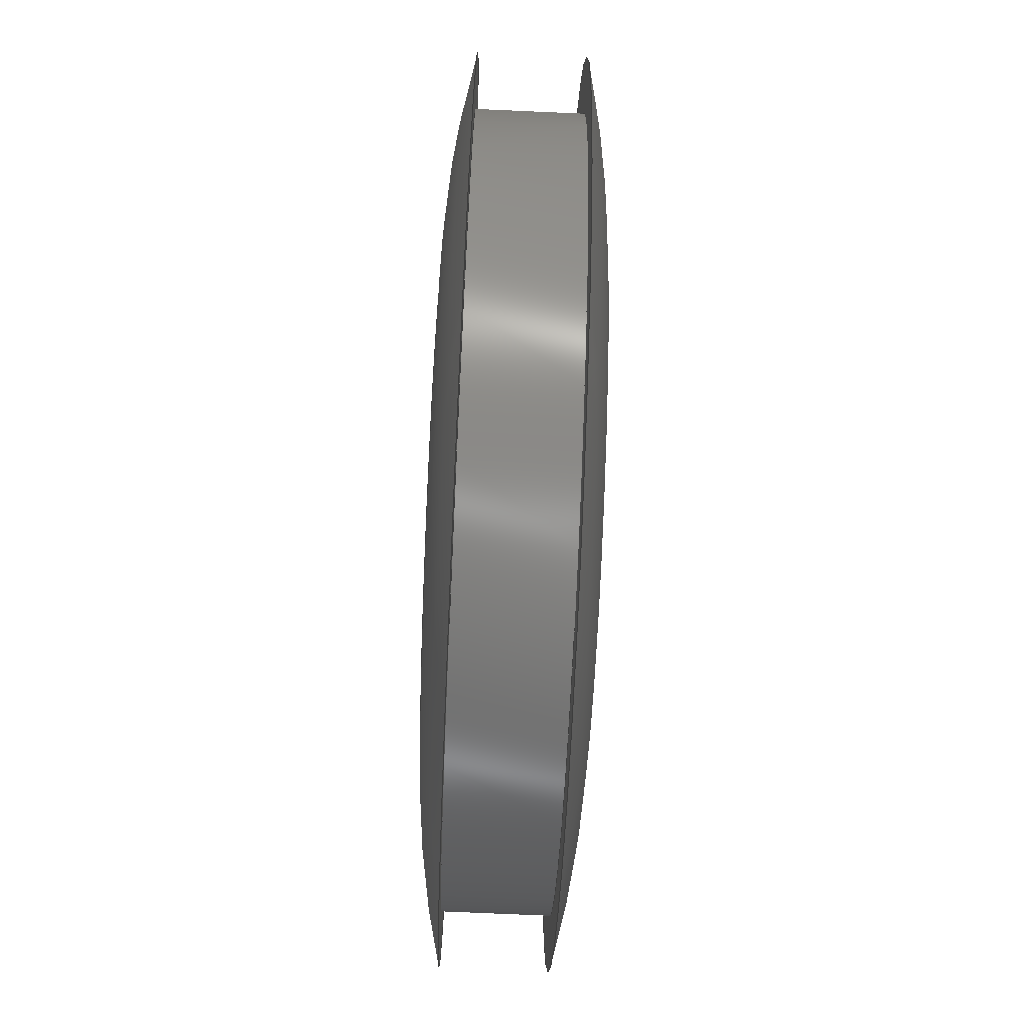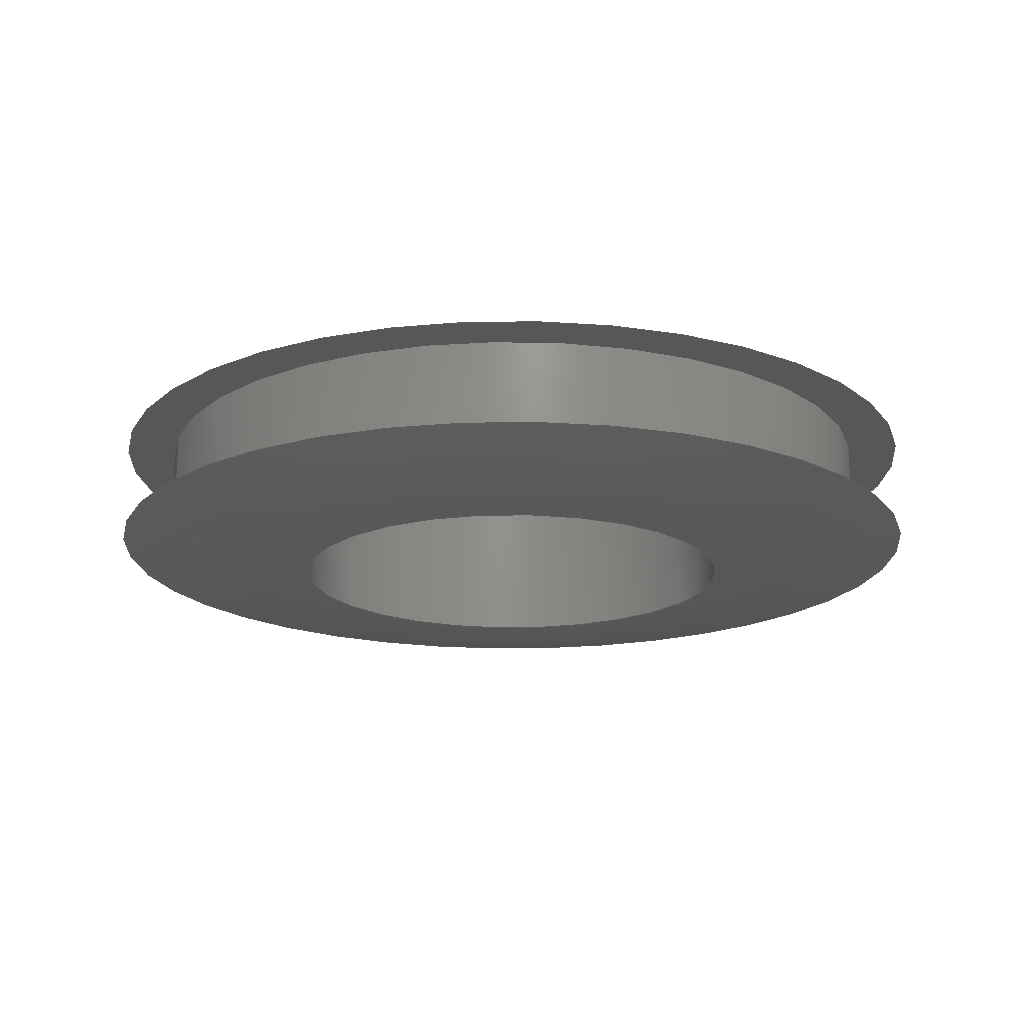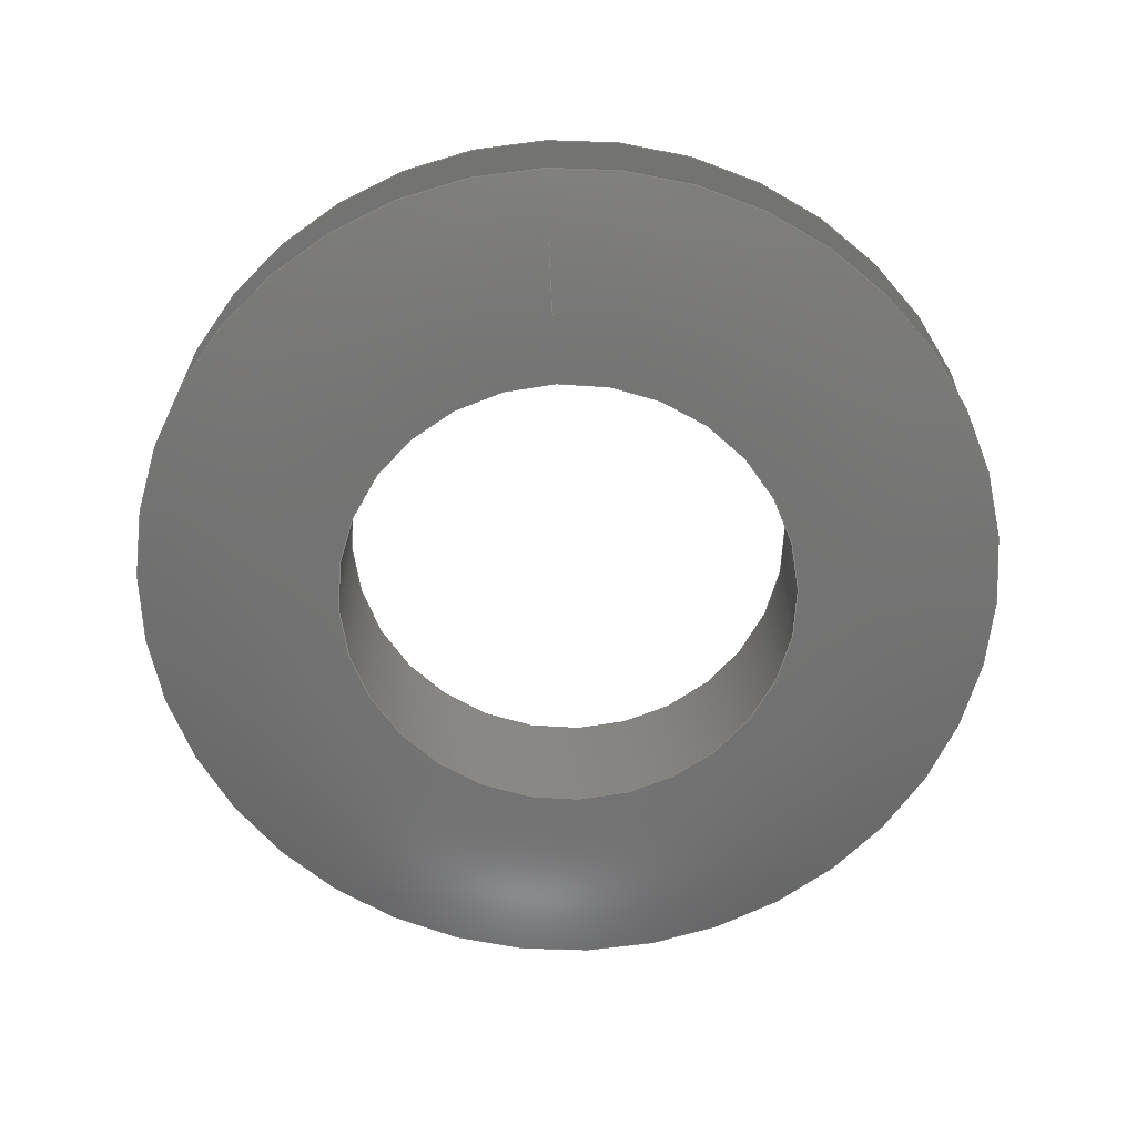
<metadata>
{"format":"step","ext":"stp","renderer":"f3d","projection":"perspective","resolution":1024,"background":"white","views":[{"elev":-76.0,"azim":87.5,"up":"+Z"},{"elev":-17.8,"azim":72.6,"up":"+Y"},{"elev":-65.3,"azim":2.8,"up":"+Y"}]}
</metadata>
<code>
ISO-10303-21;
DATA;
#1=MECHANICAL_DESIGN_GEOMETRIC_PRESENTATION_REPRESENTATION('',(#4),#274);
#2=SHAPE_REPRESENTATION_RELATIONSHIP('SRR','None',#284,#3);
#3=ADVANCED_BREP_SHAPE_REPRESENTATION('',(#5),#273);
#4=STYLED_ITEM('',(#293),#5);
#5=MANIFOLD_SOLID_BREP('Body1',#112);
#6=(
BOUNDED_SURFACE()
B_SPLINE_SURFACE(2,2,((#200,#201,#202,#203,#204,#205,#206,#207,#208),(#209,
#210,#211,#212,#213,#214,#215,#216,#217),(#218,#219,#220,#221,#222,#223,
#224,#225,#226)),.UNSPECIFIED.,.F.,.T.,.F.)
B_SPLINE_SURFACE_WITH_KNOTS((3,3),(3,2,2,2,3),(1.322,1.571),
(-3.142,-1.571,0,1.571,3.142),
 .UNSPECIFIED.)
GEOMETRIC_REPRESENTATION_ITEM()
RATIONAL_B_SPLINE_SURFACE(((1,0.7071,1,0.7071,1,
0.7071,1,0.7071,1),(0.9923,0.7016,
0.9923,0.7016,0.9923,0.7016,
0.9923,0.7016,0.9923),(1,0.7071,
1,0.7071,1,0.7071,1,0.7071,1)))
REPRESENTATION_ITEM('')
SURFACE()
);
#7=(
BOUNDED_SURFACE()
B_SPLINE_SURFACE(2,2,((#238,#239,#240,#241,#242,#243,#244,#245,#246),(#247,
#248,#249,#250,#251,#252,#253,#254,#255),(#256,#257,#258,#259,#260,#261,
#262,#263,#264)),.UNSPECIFIED.,.F.,.T.,.F.)
B_SPLINE_SURFACE_WITH_KNOTS((3,3),(3,2,2,2,3),(-1.571,-1.322),
(-3.142,-1.571,0,1.571,3.142),
 .UNSPECIFIED.)
GEOMETRIC_REPRESENTATION_ITEM()
RATIONAL_B_SPLINE_SURFACE(((1,0.7071,1,0.7071,1,
0.7071,1,0.7071,1),(0.9923,0.7016,
0.9923,0.7016,0.9923,0.7016,
0.9923,0.7016,0.9923),(1,0.7071,
1,0.7071,1,0.7071,1,0.7071,1)))
REPRESENTATION_ITEM('')
SURFACE()
);
#8=FACE_BOUND('',#20,.T.);
#9=FACE_BOUND('',#25,.T.);
#10=PLANE('',#131);
#11=PLANE('',#143);
#12=FACE_OUTER_BOUND('',#18,.T.);
#13=FACE_OUTER_BOUND('',#19,.T.);
#14=FACE_OUTER_BOUND('',#21,.T.);
#15=FACE_OUTER_BOUND('',#22,.T.);
#16=FACE_OUTER_BOUND('',#23,.T.);
#17=FACE_OUTER_BOUND('',#24,.T.);
#18=EDGE_LOOP('',(#72,#73,#74,#75,#76,#77));
#19=EDGE_LOOP('',(#78,#79));
#20=EDGE_LOOP('',(#80,#81));
#21=EDGE_LOOP('',(#82,#83,#84,#85,#86,#87));
#22=EDGE_LOOP('',(#88,#89,#90,#91,#92,#93));
#23=EDGE_LOOP('',(#94,#95,#96,#97,#98,#99));
#24=EDGE_LOOP('',(#100,#101));
#25=EDGE_LOOP('',(#102,#103));
#26=LINE('',#191,#28);
#27=LINE('',#234,#29);
#28=VECTOR('',#152,0.4688);
#29=VECTOR('',#171,0.2812);
#30=CIRCLE('',#127,0.4688);
#31=CIRCLE('',#128,0.4688);
#32=CIRCLE('',#129,0.4687);
#33=CIRCLE('',#130,0.4687);
#34=CIRCLE('',#132,0.5313);
#35=CIRCLE('',#133,0.5313);
#36=CIRCLE('',#134,0.2812);
#37=CIRCLE('',#135,0.2812);
#38=CIRCLE('',#136,1.016);
#39=CIRCLE('',#138,0.2812);
#40=CIRCLE('',#139,0.2812);
#41=CIRCLE('',#140,0.5312);
#42=CIRCLE('',#141,0.5312);
#43=CIRCLE('',#142,1.016);
#44=VERTEX_POINT('',#186);
#45=VERTEX_POINT('',#187);
#46=VERTEX_POINT('',#190);
#47=VERTEX_POINT('',#192);
#48=VERTEX_POINT('',#196);
#49=VERTEX_POINT('',#197);
#50=VERTEX_POINT('',#227);
#51=VERTEX_POINT('',#228);
#52=VERTEX_POINT('',#233);
#53=VERTEX_POINT('',#235);
#54=VERTEX_POINT('',#265);
#55=VERTEX_POINT('',#266);
#56=EDGE_CURVE('',#44,#45,#30,.T.);
#57=EDGE_CURVE('',#45,#44,#31,.T.);
#58=EDGE_CURVE('',#45,#46,#26,.T.);
#59=EDGE_CURVE('',#46,#47,#32,.T.);
#60=EDGE_CURVE('',#47,#46,#33,.T.);
#61=EDGE_CURVE('',#48,#49,#34,.T.);
#62=EDGE_CURVE('',#49,#48,#35,.T.);
#63=EDGE_CURVE('',#50,#51,#36,.T.);
#64=EDGE_CURVE('',#51,#50,#37,.T.);
#65=EDGE_CURVE('',#51,#49,#38,.T.);
#66=EDGE_CURVE('',#51,#52,#27,.T.);
#67=EDGE_CURVE('',#53,#52,#39,.T.);
#68=EDGE_CURVE('',#52,#53,#40,.T.);
#69=EDGE_CURVE('',#54,#55,#41,.T.);
#70=EDGE_CURVE('',#55,#54,#42,.T.);
#71=EDGE_CURVE('',#55,#52,#43,.T.);
#72=ORIENTED_EDGE('',*,*,#56,.F.);
#73=ORIENTED_EDGE('',*,*,#57,.F.);
#74=ORIENTED_EDGE('',*,*,#58,.T.);
#75=ORIENTED_EDGE('',*,*,#59,.T.);
#76=ORIENTED_EDGE('',*,*,#60,.T.);
#77=ORIENTED_EDGE('',*,*,#58,.F.);
#78=ORIENTED_EDGE('',*,*,#61,.F.);
#79=ORIENTED_EDGE('',*,*,#62,.F.);
#80=ORIENTED_EDGE('',*,*,#56,.T.);
#81=ORIENTED_EDGE('',*,*,#57,.T.);
#82=ORIENTED_EDGE('',*,*,#63,.F.);
#83=ORIENTED_EDGE('',*,*,#64,.F.);
#84=ORIENTED_EDGE('',*,*,#65,.T.);
#85=ORIENTED_EDGE('',*,*,#62,.T.);
#86=ORIENTED_EDGE('',*,*,#61,.T.);
#87=ORIENTED_EDGE('',*,*,#65,.F.);
#88=ORIENTED_EDGE('',*,*,#63,.T.);
#89=ORIENTED_EDGE('',*,*,#66,.T.);
#90=ORIENTED_EDGE('',*,*,#67,.F.);
#91=ORIENTED_EDGE('',*,*,#68,.F.);
#92=ORIENTED_EDGE('',*,*,#66,.F.);
#93=ORIENTED_EDGE('',*,*,#64,.T.);
#94=ORIENTED_EDGE('',*,*,#69,.F.);
#95=ORIENTED_EDGE('',*,*,#70,.F.);
#96=ORIENTED_EDGE('',*,*,#71,.T.);
#97=ORIENTED_EDGE('',*,*,#68,.T.);
#98=ORIENTED_EDGE('',*,*,#67,.T.);
#99=ORIENTED_EDGE('',*,*,#71,.F.);
#100=ORIENTED_EDGE('',*,*,#69,.T.);
#101=ORIENTED_EDGE('',*,*,#70,.T.);
#102=ORIENTED_EDGE('',*,*,#60,.F.);
#103=ORIENTED_EDGE('',*,*,#59,.F.);
#104=CYLINDRICAL_SURFACE('',#126,0.4688);
#105=CYLINDRICAL_SURFACE('',#137,0.2812);
#106=ADVANCED_FACE('',(#12),#104,.T.);
#107=ADVANCED_FACE('',(#13,#8),#10,.T.);
#108=ADVANCED_FACE('',(#14),#6,.F.);
#109=ADVANCED_FACE('',(#15),#105,.F.);
#110=ADVANCED_FACE('',(#16),#7,.F.);
#111=ADVANCED_FACE('',(#17,#9),#11,.T.);
#112=CLOSED_SHELL('',(#106,#107,#108,#109,#110,#111));
#113=DERIVED_UNIT_ELEMENT(#115,1);
#114=DERIVED_UNIT_ELEMENT(#278,3);
#115=(
MASS_UNIT()
NAMED_UNIT(*)
SI_UNIT(.KILO.,.GRAM.)
);
#116=DERIVED_UNIT((#113,#114));
#117=MEASURE_REPRESENTATION_ITEM('density measure',
POSITIVE_RATIO_MEASURE(7850),#116);
#118=PROPERTY_DEFINITION_REPRESENTATION(#123,#120);
#119=PROPERTY_DEFINITION_REPRESENTATION(#124,#121);
#120=REPRESENTATION('material name',(#122),#273);
#121=REPRESENTATION('density',(#117),#273);
#122=DESCRIPTIVE_REPRESENTATION_ITEM('Steel','Steel');
#123=PROPERTY_DEFINITION('material property','material name',#286);
#124=PROPERTY_DEFINITION('material property','density of part',#286);
#125=AXIS2_PLACEMENT_3D('placement',#184,#144,#145);
#126=AXIS2_PLACEMENT_3D('',#185,#146,#147);
#127=AXIS2_PLACEMENT_3D('',#188,#148,#149);
#128=AXIS2_PLACEMENT_3D('',#189,#150,#151);
#129=AXIS2_PLACEMENT_3D('',#193,#153,#154);
#130=AXIS2_PLACEMENT_3D('',#194,#155,#156);
#131=AXIS2_PLACEMENT_3D('',#195,#157,#158);
#132=AXIS2_PLACEMENT_3D('',#198,#159,#160);
#133=AXIS2_PLACEMENT_3D('',#199,#161,#162);
#134=AXIS2_PLACEMENT_3D('',#229,#163,#164);
#135=AXIS2_PLACEMENT_3D('',#230,#165,#166);
#136=AXIS2_PLACEMENT_3D('',#231,#167,#168);
#137=AXIS2_PLACEMENT_3D('',#232,#169,#170);
#138=AXIS2_PLACEMENT_3D('',#236,#172,#173);
#139=AXIS2_PLACEMENT_3D('',#237,#174,#175);
#140=AXIS2_PLACEMENT_3D('',#267,#176,#177);
#141=AXIS2_PLACEMENT_3D('',#268,#178,#179);
#142=AXIS2_PLACEMENT_3D('',#269,#180,#181);
#143=AXIS2_PLACEMENT_3D('',#270,#182,#183);
#144=DIRECTION('axis',(0,0,1));
#145=DIRECTION('refdir',(1,0,0));
#146=DIRECTION('center_axis',(0,-1,-1.345e-17));
#147=DIRECTION('ref_axis',(0,0,-1));
#148=DIRECTION('center_axis',(0,-1,-1.345e-17));
#149=DIRECTION('ref_axis',(1,0,0));
#150=DIRECTION('center_axis',(0,-1,-1.345e-17));
#151=DIRECTION('ref_axis',(1,0,0));
#152=DIRECTION('',(0,1,1.345e-17));
#153=DIRECTION('center_axis',(0,-1,-1.345e-17));
#154=DIRECTION('ref_axis',(1,0,0));
#155=DIRECTION('center_axis',(0,-1,-1.345e-17));
#156=DIRECTION('ref_axis',(1,0,0));
#157=DIRECTION('center_axis',(0,1,1.345e-17));
#158=DIRECTION('ref_axis',(0,-1.345e-17,1));
#159=DIRECTION('center_axis',(0,-1,-1.345e-17));
#160=DIRECTION('ref_axis',(1,0,0));
#161=DIRECTION('center_axis',(0,-1,-1.345e-17));
#162=DIRECTION('ref_axis',(1,0,0));
#163=DIRECTION('center_axis',(0,-1,-1.345e-17));
#164=DIRECTION('ref_axis',(1,0,0));
#165=DIRECTION('center_axis',(0,-1,-1.345e-17));
#166=DIRECTION('ref_axis',(1,0,0));
#167=DIRECTION('center_axis',(-1,1.647e-33,-1.225e-16));
#168=DIRECTION('ref_axis',(-1.225e-16,0,1));
#169=DIRECTION('center_axis',(0,-1,-1.345e-17));
#170=DIRECTION('ref_axis',(0,0,-1));
#171=DIRECTION('',(0,1,1.345e-17));
#172=DIRECTION('center_axis',(0,-1,-1.345e-17));
#173=DIRECTION('ref_axis',(1,0,0));
#174=DIRECTION('center_axis',(0,-1,-1.345e-17));
#175=DIRECTION('ref_axis',(1,0,0));
#176=DIRECTION('center_axis',(0,-1,-1.345e-17));
#177=DIRECTION('ref_axis',(1,0,0));
#178=DIRECTION('center_axis',(0,-1,-1.345e-17));
#179=DIRECTION('ref_axis',(1,0,0));
#180=DIRECTION('center_axis',(-1,1.647e-33,-1.225e-16));
#181=DIRECTION('ref_axis',(-1.225e-16,0,1));
#182=DIRECTION('center_axis',(0,-1,-1.345e-17));
#183=DIRECTION('ref_axis',(0,1.345e-17,-1));
#184=CARTESIAN_POINT('',(0,0,0));
#185=CARTESIAN_POINT('Origin',(0,1.758e-14,2.355e-31));
#186=CARTESIAN_POINT('',(0,-0.0625,-0.4688));
#187=CARTESIAN_POINT('',(-5.741e-17,-0.0625,0.4688));
#188=CARTESIAN_POINT('Origin',(0,-0.0625,-8.406e-19));
#189=CARTESIAN_POINT('Origin',(0,-0.0625,-8.406e-19));
#190=CARTESIAN_POINT('',(-5.741e-17,0.0625,0.4688));
#191=CARTESIAN_POINT('',(-5.741e-17,1.758e-14,0.4688));
#192=CARTESIAN_POINT('',(0,0.0625,-0.4687));
#193=CARTESIAN_POINT('Origin',(0,0.0625,8.406e-19));
#194=CARTESIAN_POINT('Origin',(0,0.0625,8.406e-19));
#195=CARTESIAN_POINT('Origin',(0,-0.0625,-0.5313));
#196=CARTESIAN_POINT('',(0,-0.0625,-0.5313));
#197=CARTESIAN_POINT('',(-6.506e-17,-0.0625,0.5313));
#198=CARTESIAN_POINT('Origin',(0,-0.0625,-8.406e-19));
#199=CARTESIAN_POINT('Origin',(0,-0.0625,-8.406e-19));
#200=CARTESIAN_POINT('Ctrl Pts',(0,-0.0625,0.5313));
#201=CARTESIAN_POINT('Ctrl Pts',(-0.5313,-0.0625,
0.5313));
#202=CARTESIAN_POINT('Ctrl Pts',(-0.5313,-0.0625,
-8.406e-19));
#203=CARTESIAN_POINT('Ctrl Pts',(-0.5313,-0.0625,
-0.5313));
#204=CARTESIAN_POINT('Ctrl Pts',(0,-0.0625,-0.5313));
#205=CARTESIAN_POINT('Ctrl Pts',(0.5313,-0.0625,-0.5313));
#206=CARTESIAN_POINT('Ctrl Pts',(0.5313,-0.0625,-8.406e-19));
#207=CARTESIAN_POINT('Ctrl Pts',(0.5313,-0.0625,0.5313));
#208=CARTESIAN_POINT('Ctrl Pts',(0,-0.0625,0.5313));
#209=CARTESIAN_POINT('Ctrl Pts',(0,-0.09375,0.4082));
#210=CARTESIAN_POINT('Ctrl Pts',(-0.4082,-0.09375,
0.4082));
#211=CARTESIAN_POINT('Ctrl Pts',(-0.4082,-0.09375,
-1.261e-18));
#212=CARTESIAN_POINT('Ctrl Pts',(-0.4082,-0.09375,
-0.4082));
#213=CARTESIAN_POINT('Ctrl Pts',(0,-0.09375,-0.4082));
#214=CARTESIAN_POINT('Ctrl Pts',(0.4082,-0.09375,
-0.4082));
#215=CARTESIAN_POINT('Ctrl Pts',(0.4082,-0.09375,
-1.261e-18));
#216=CARTESIAN_POINT('Ctrl Pts',(0.4082,-0.09375,
0.4082));
#217=CARTESIAN_POINT('Ctrl Pts',(0,-0.09375,0.4082));
#218=CARTESIAN_POINT('Ctrl Pts',(0,-0.09375,0.2812));
#219=CARTESIAN_POINT('Ctrl Pts',(-0.2812,-0.09375,0.2812));
#220=CARTESIAN_POINT('Ctrl Pts',(-0.2812,-0.09375,-1.261e-18));
#221=CARTESIAN_POINT('Ctrl Pts',(-0.2812,-0.09375,-0.2812));
#222=CARTESIAN_POINT('Ctrl Pts',(0,-0.09375,-0.2812));
#223=CARTESIAN_POINT('Ctrl Pts',(0.2812,-0.09375,-0.2812));
#224=CARTESIAN_POINT('Ctrl Pts',(0.2812,-0.09375,-1.261e-18));
#225=CARTESIAN_POINT('Ctrl Pts',(0.2812,-0.09375,0.2812));
#226=CARTESIAN_POINT('Ctrl Pts',(0,-0.09375,0.2812));
#227=CARTESIAN_POINT('',(0,-0.09375,-0.2812));
#228=CARTESIAN_POINT('',(-3.444e-17,-0.09375,0.2812));
#229=CARTESIAN_POINT('Origin',(0,-0.09375,-1.261e-18));
#230=CARTESIAN_POINT('Origin',(0,-0.09375,-1.261e-18));
#231=CARTESIAN_POINT('Origin',(-3.444e-17,0.9219,
0.2812));
#232=CARTESIAN_POINT('Origin',(0,-1.093e-17,-1.213e-33));
#233=CARTESIAN_POINT('',(-3.444e-17,0.09375,0.2812));
#234=CARTESIAN_POINT('',(-3.444e-17,-1.093e-17,0.2812));
#235=CARTESIAN_POINT('',(0,0.09375,-0.2812));
#236=CARTESIAN_POINT('Origin',(0,0.09375,1.261e-18));
#237=CARTESIAN_POINT('Origin',(0,0.09375,1.261e-18));
#238=CARTESIAN_POINT('Ctrl Pts',(0,0.09375,0.2812));
#239=CARTESIAN_POINT('Ctrl Pts',(-0.2812,0.09375,0.2812));
#240=CARTESIAN_POINT('Ctrl Pts',(-0.2812,0.09375,1.261e-18));
#241=CARTESIAN_POINT('Ctrl Pts',(-0.2812,0.09375,-0.2812));
#242=CARTESIAN_POINT('Ctrl Pts',(0,0.09375,-0.2812));
#243=CARTESIAN_POINT('Ctrl Pts',(0.2812,0.09375,-0.2812));
#244=CARTESIAN_POINT('Ctrl Pts',(0.2812,0.09375,1.261e-18));
#245=CARTESIAN_POINT('Ctrl Pts',(0.2812,0.09375,0.2812));
#246=CARTESIAN_POINT('Ctrl Pts',(0,0.09375,0.2812));
#247=CARTESIAN_POINT('Ctrl Pts',(0,0.09375,0.4082));
#248=CARTESIAN_POINT('Ctrl Pts',(-0.4082,0.09375,
0.4082));
#249=CARTESIAN_POINT('Ctrl Pts',(-0.4082,0.09375,
1.261e-18));
#250=CARTESIAN_POINT('Ctrl Pts',(-0.4082,0.09375,
-0.4082));
#251=CARTESIAN_POINT('Ctrl Pts',(0,0.09375,-0.4082));
#252=CARTESIAN_POINT('Ctrl Pts',(0.4082,0.09375,-0.4082));
#253=CARTESIAN_POINT('Ctrl Pts',(0.4082,0.09375,1.261e-18));
#254=CARTESIAN_POINT('Ctrl Pts',(0.4082,0.09375,0.4082));
#255=CARTESIAN_POINT('Ctrl Pts',(0,0.09375,0.4082));
#256=CARTESIAN_POINT('Ctrl Pts',(0,0.0625,0.5312));
#257=CARTESIAN_POINT('Ctrl Pts',(-0.5312,0.0625,
0.5312));
#258=CARTESIAN_POINT('Ctrl Pts',(-0.5312,0.0625,
8.406e-19));
#259=CARTESIAN_POINT('Ctrl Pts',(-0.5312,0.0625,
-0.5312));
#260=CARTESIAN_POINT('Ctrl Pts',(0,0.0625,-0.5312));
#261=CARTESIAN_POINT('Ctrl Pts',(0.5312,0.0625,-0.5312));
#262=CARTESIAN_POINT('Ctrl Pts',(0.5312,0.0625,8.406e-19));
#263=CARTESIAN_POINT('Ctrl Pts',(0.5312,0.0625,0.5312));
#264=CARTESIAN_POINT('Ctrl Pts',(0,0.0625,0.5312));
#265=CARTESIAN_POINT('',(0,0.0625,-0.5312));
#266=CARTESIAN_POINT('',(-6.506e-17,0.0625,0.5312));
#267=CARTESIAN_POINT('Origin',(0,0.0625,8.406e-19));
#268=CARTESIAN_POINT('Origin',(0,0.0625,8.406e-19));
#269=CARTESIAN_POINT('Origin',(-3.444e-17,-0.9219,
0.2812));
#270=CARTESIAN_POINT('Origin',(0,0.0625,-0.4687));
#271=UNCERTAINTY_MEASURE_WITH_UNIT(LENGTH_MEASURE(0.0003937),
#276,'DISTANCE_ACCURACY_VALUE',
'Maximum model space distance between geometric entities at asserted c
onnectivities');
#272=UNCERTAINTY_MEASURE_WITH_UNIT(LENGTH_MEASURE(0.0003937),
#276,'DISTANCE_ACCURACY_VALUE',
'Maximum model space distance between geometric entities at asserted c
onnectivities');
#273=(
GEOMETRIC_REPRESENTATION_CONTEXT(3)
GLOBAL_UNCERTAINTY_ASSIGNED_CONTEXT((#271))
GLOBAL_UNIT_ASSIGNED_CONTEXT((#276,#281,#280))
REPRESENTATION_CONTEXT('','3D')
);
#274=(
GEOMETRIC_REPRESENTATION_CONTEXT(3)
GLOBAL_UNCERTAINTY_ASSIGNED_CONTEXT((#272))
GLOBAL_UNIT_ASSIGNED_CONTEXT((#276,#281,#280))
REPRESENTATION_CONTEXT('','3D')
);
#275=DIMENSIONAL_EXPONENTS(1,0,0,0,0,0,0);
#276=(
CONVERSION_BASED_UNIT('inch',#279)
LENGTH_UNIT()
NAMED_UNIT(#275)
);
#277=(
LENGTH_UNIT()
NAMED_UNIT(*)
SI_UNIT(.MILLI.,.METRE.)
);
#278=(
LENGTH_UNIT()
NAMED_UNIT(*)
SI_UNIT($,.METRE.)
);
#279=LENGTH_MEASURE_WITH_UNIT(LENGTH_MEASURE(25.4),#277);
#280=(
NAMED_UNIT(*)
SI_UNIT($,.STERADIAN.)
SOLID_ANGLE_UNIT()
);
#281=(
NAMED_UNIT(*)
PLANE_ANGLE_UNIT()
SI_UNIT($,.RADIAN.)
);
#282=SHAPE_DEFINITION_REPRESENTATION(#283,#284);
#283=PRODUCT_DEFINITION_SHAPE('',$,#286);
#284=SHAPE_REPRESENTATION('',(#125),#273);
#285=PRODUCT_DEFINITION_CONTEXT('part definition',#290,'design');
#286=PRODUCT_DEFINITION('(Unsaved)','(Unsaved)',#287,#285);
#287=PRODUCT_DEFINITION_FORMATION('',$,#292);
#288=PRODUCT_RELATED_PRODUCT_CATEGORY('(Unsaved)','(Unsaved)',(#292));
#289=APPLICATION_PROTOCOL_DEFINITION('international standard',
'automotive_design',2009,#290);
#290=APPLICATION_CONTEXT(
'Core Data for Automotive Mechanical Design Process');
#291=PRODUCT_CONTEXT('part definition',#290,'mechanical');
#292=PRODUCT('(Unsaved)','(Unsaved)',$,(#291));
#293=PRESENTATION_STYLE_ASSIGNMENT((#294));
#294=SURFACE_STYLE_USAGE(.BOTH.,#295);
#295=SURFACE_SIDE_STYLE('',(#296));
#296=SURFACE_STYLE_FILL_AREA(#297);
#297=FILL_AREA_STYLE('Steel - Satin',(#298));
#298=FILL_AREA_STYLE_COLOUR('Steel - Satin',#299);
#299=COLOUR_RGB('Steel - Satin',0.6275,0.6275,0.6275);
ENDSEC;
END-ISO-10303-21;

</code>
